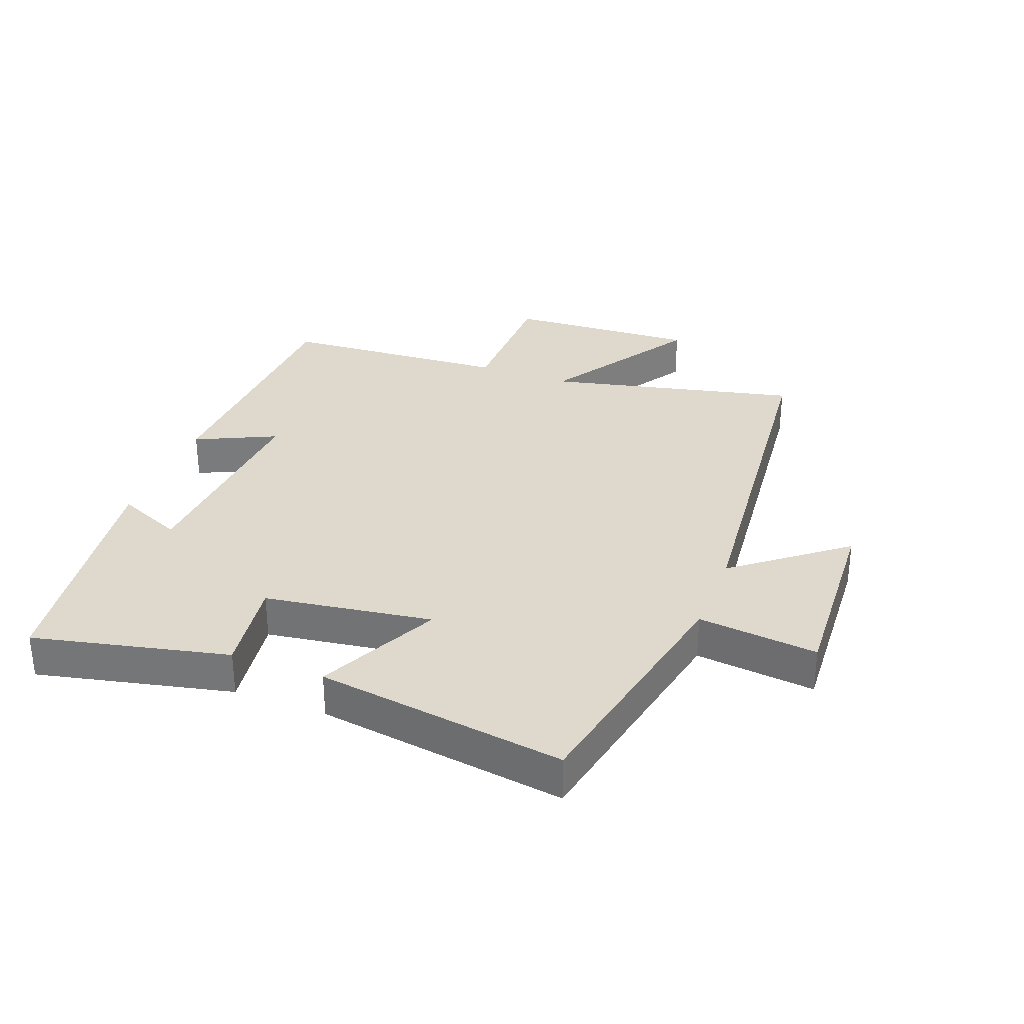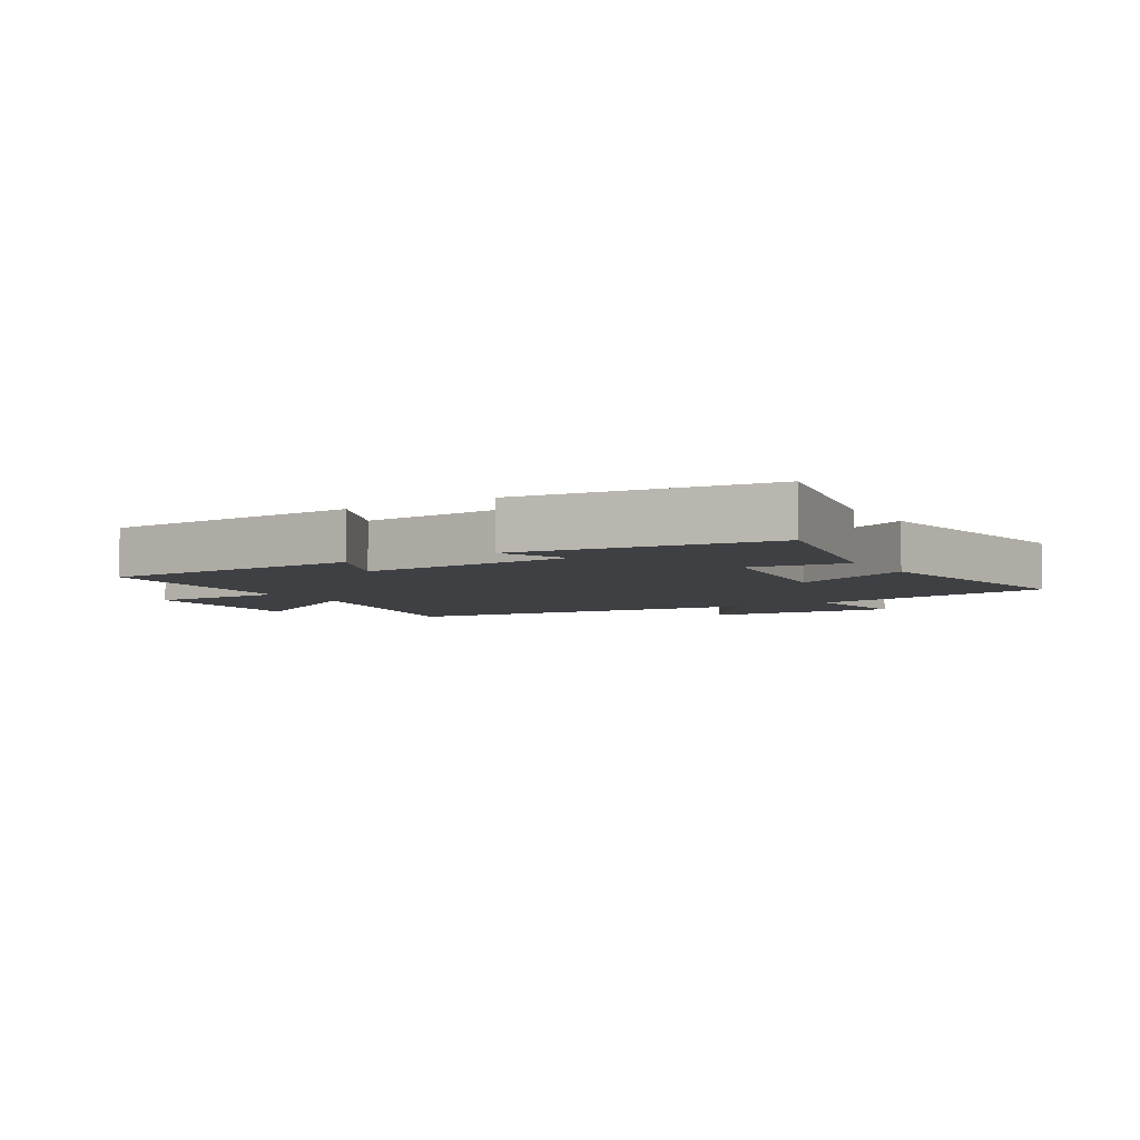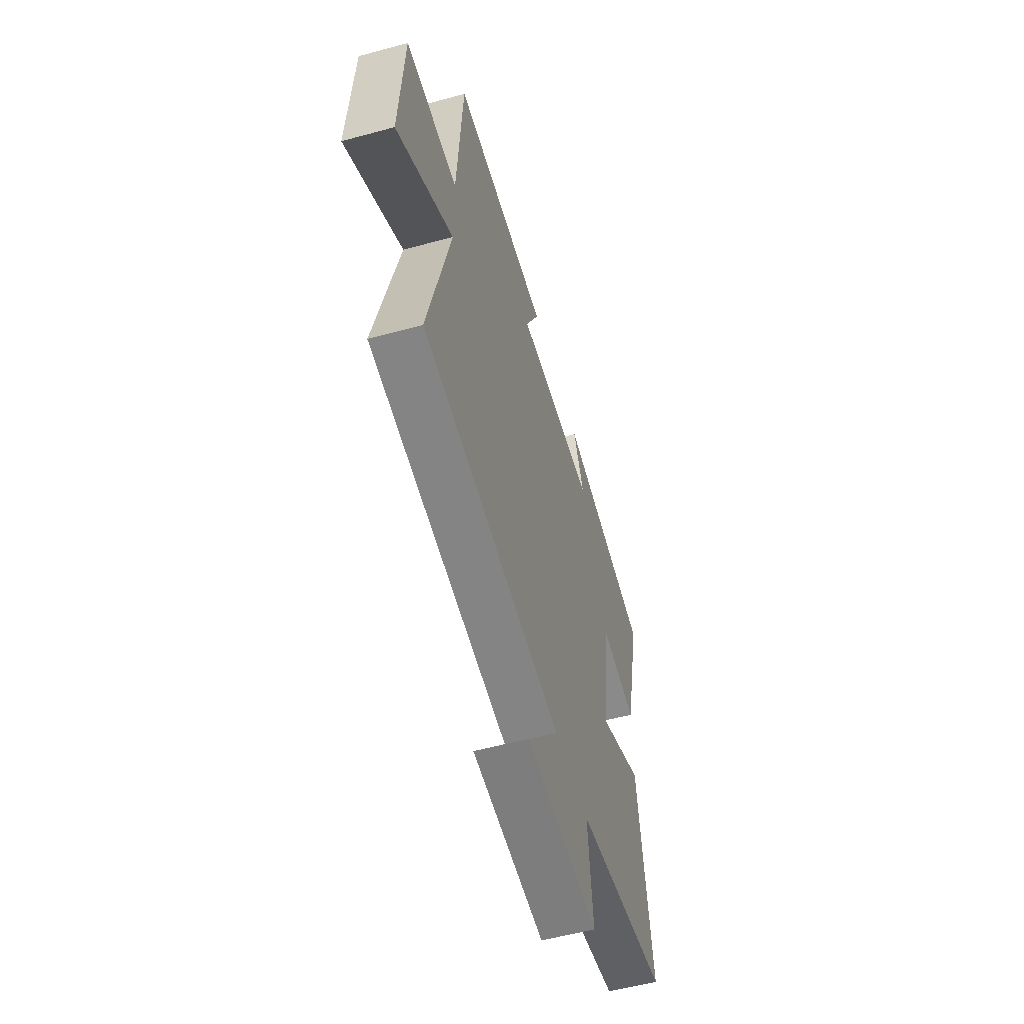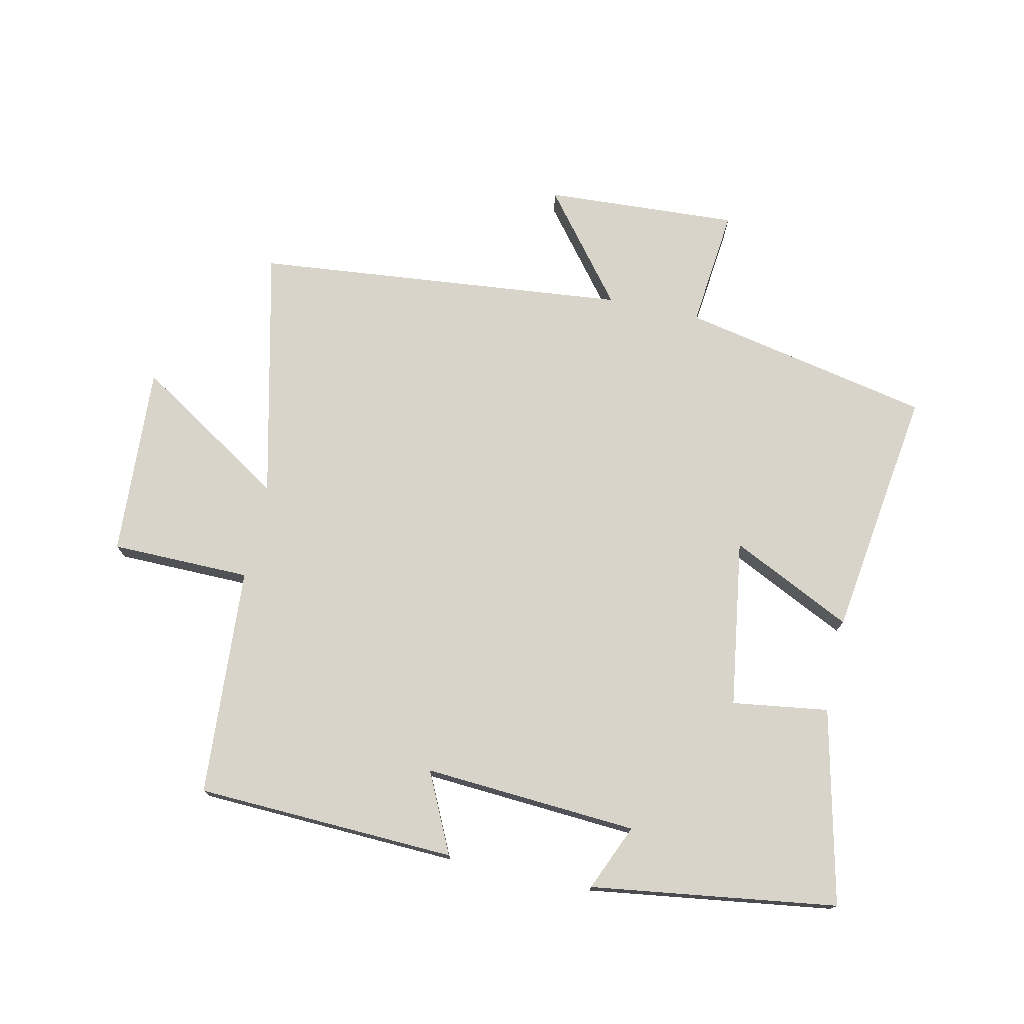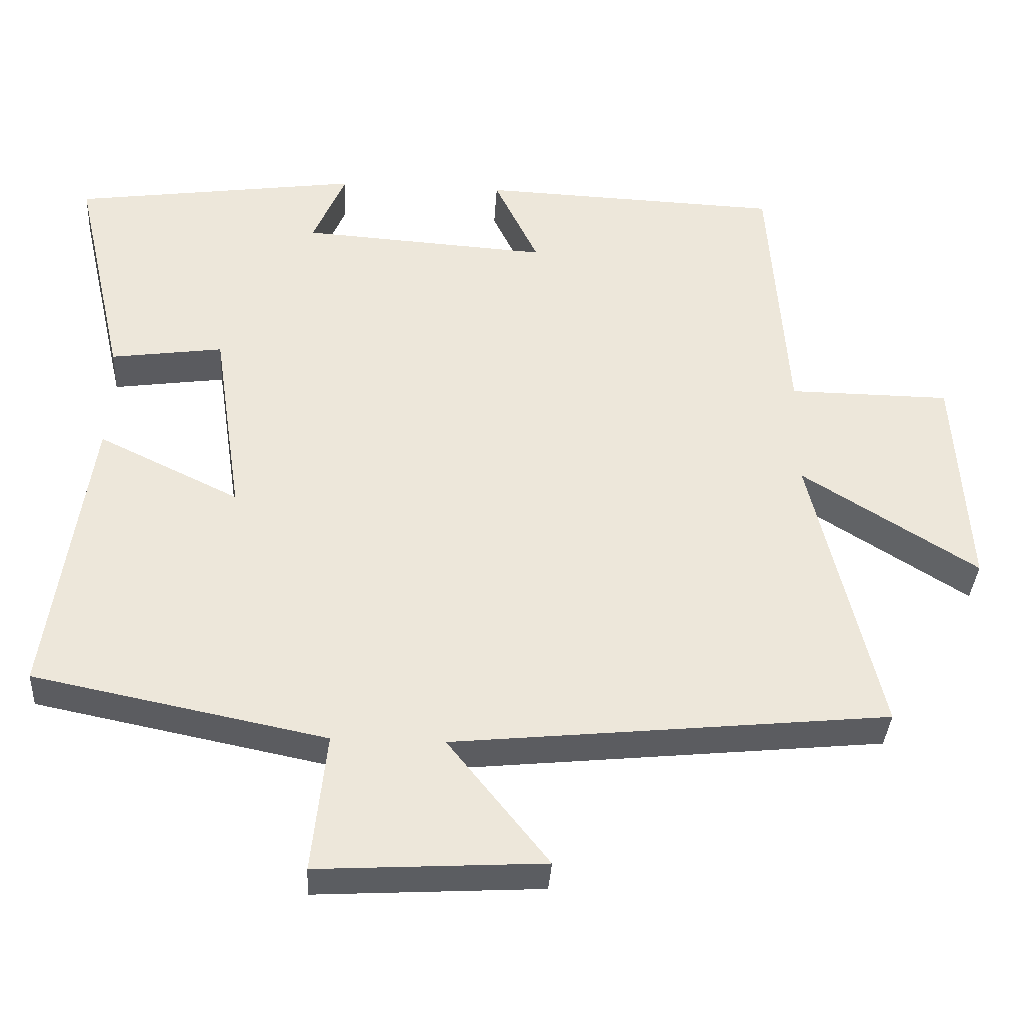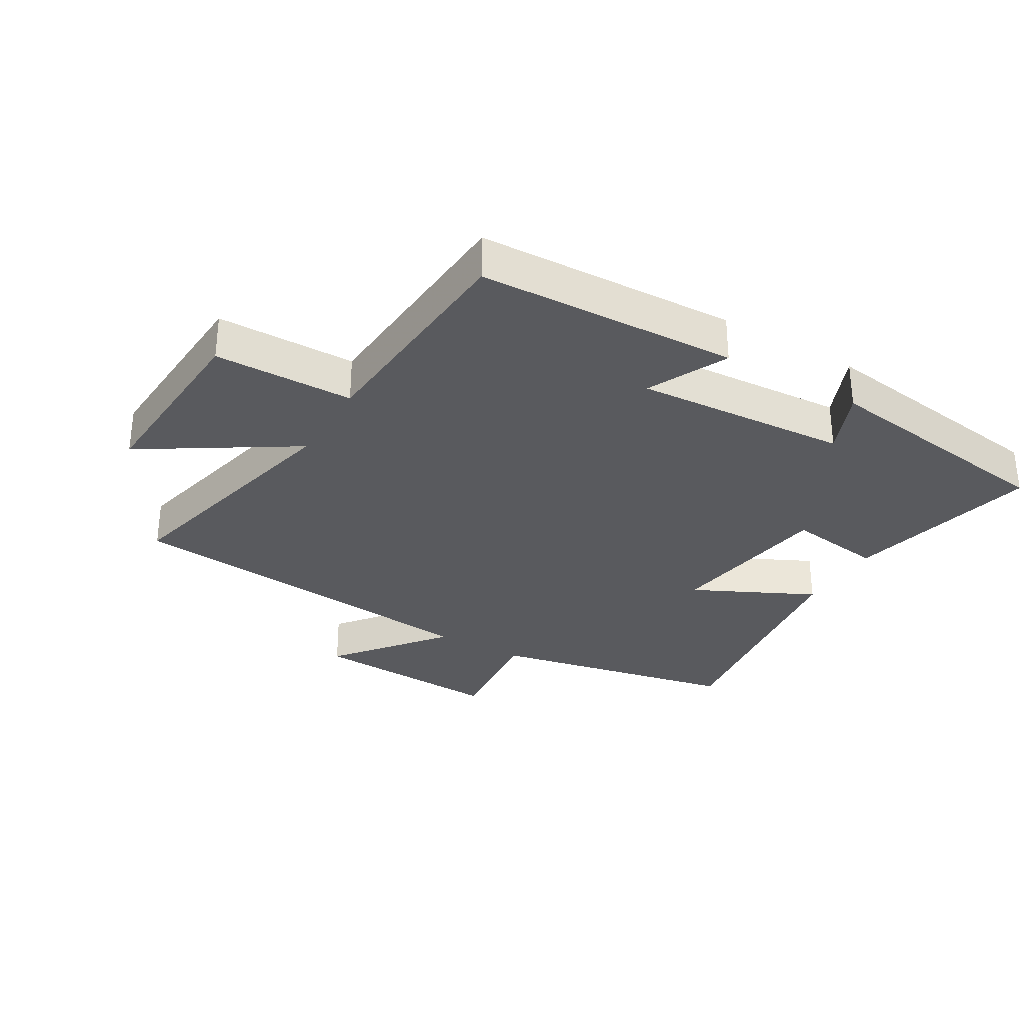
<metadata>
{"format":"obj","ext":"obj","renderer":"f3d","projection":"perspective","resolution":1024,"background":"white","views":[{"elev":32.0,"azim":111.0,"up":"+Y"},{"elev":-5.0,"azim":32.0,"up":"+Y"},{"elev":-56.1,"azim":-74.1,"up":"+Z"},{"elev":74.8,"azim":12.4,"up":"+Y"},{"elev":-36.2,"azim":176.5,"up":"+Z"},{"elev":-31.3,"azim":-30.4,"up":"+Y"}]}
</metadata>
<code>
v -0.475 0.07 0.484
v -0.059 0.07 0.5
v -0.12 0.07 0.372
v 0.222 0.07 0.394
v 0.177 0.07 0.5
v 0.571 0.07 0.444
v 0.5 0.07 0.133
v 0.346 0.07 0.155
v 0.306 0.07 -0.113
v 0.5 0.07 -0.019
v 0.556 0.07 -0.419
v 0.156 0.07 -0.5
v 0.176 0.07 -0.692
v -0.134 0.07 -0.674
v 0.004 0.07 -0.5
v -0.594 0.07 -0.439
v -0.5 0.07 -0.038
v -0.741 0.07 -0.19
v -0.723 0.07 0.116
v -0.5 0.07 0.118
v -0.475 0 0.484
v -0.059 0 0.5
v -0.12 0 0.372
v 0.222 0 0.394
v 0.177 0 0.5
v 0.571 0 0.444
v 0.5 0 0.133
v 0.346 0 0.155
v 0.306 0 -0.113
v 0.5 0 -0.019
v 0.556 0 -0.419
v 0.156 0 -0.5
v 0.176 0 -0.692
v -0.134 0 -0.674
v 0.004 0 -0.5
v -0.594 0 -0.439
v -0.5 0 -0.038
v -0.741 0 -0.19
v -0.723 0 0.116
v -0.5 0 0.118
f 17 18 19 20
f 17 20 1 2
f 15 16 17
f 12 13 14 15
f 9 10 11 12
f 8 9 12 15
f 5 6 7 8
f 4 5 8
f 3 4 8 15
f 17 2 3
f 3 15 17
f 40 39 38 37
f 22 21 40 37
f 37 36 35
f 35 34 33 32
f 32 31 30 29
f 35 32 29 28
f 28 27 26 25
f 28 25 24
f 35 28 24 23
f 23 22 37
f 37 35 23
f 1 21 22 2
f 2 22 23 3
f 3 23 24 4
f 4 24 25 5
f 5 25 26 6
f 6 26 27 7
f 7 27 28 8
f 8 28 29 9
f 9 29 30 10
f 10 30 31 11
f 11 31 32 12
f 12 32 33 13
f 13 33 34 14
f 14 34 35 15
f 15 35 36 16
f 16 36 37 17
f 17 37 38 18
f 18 38 39 19
f 19 39 40 20
f 20 40 21 1

</code>
